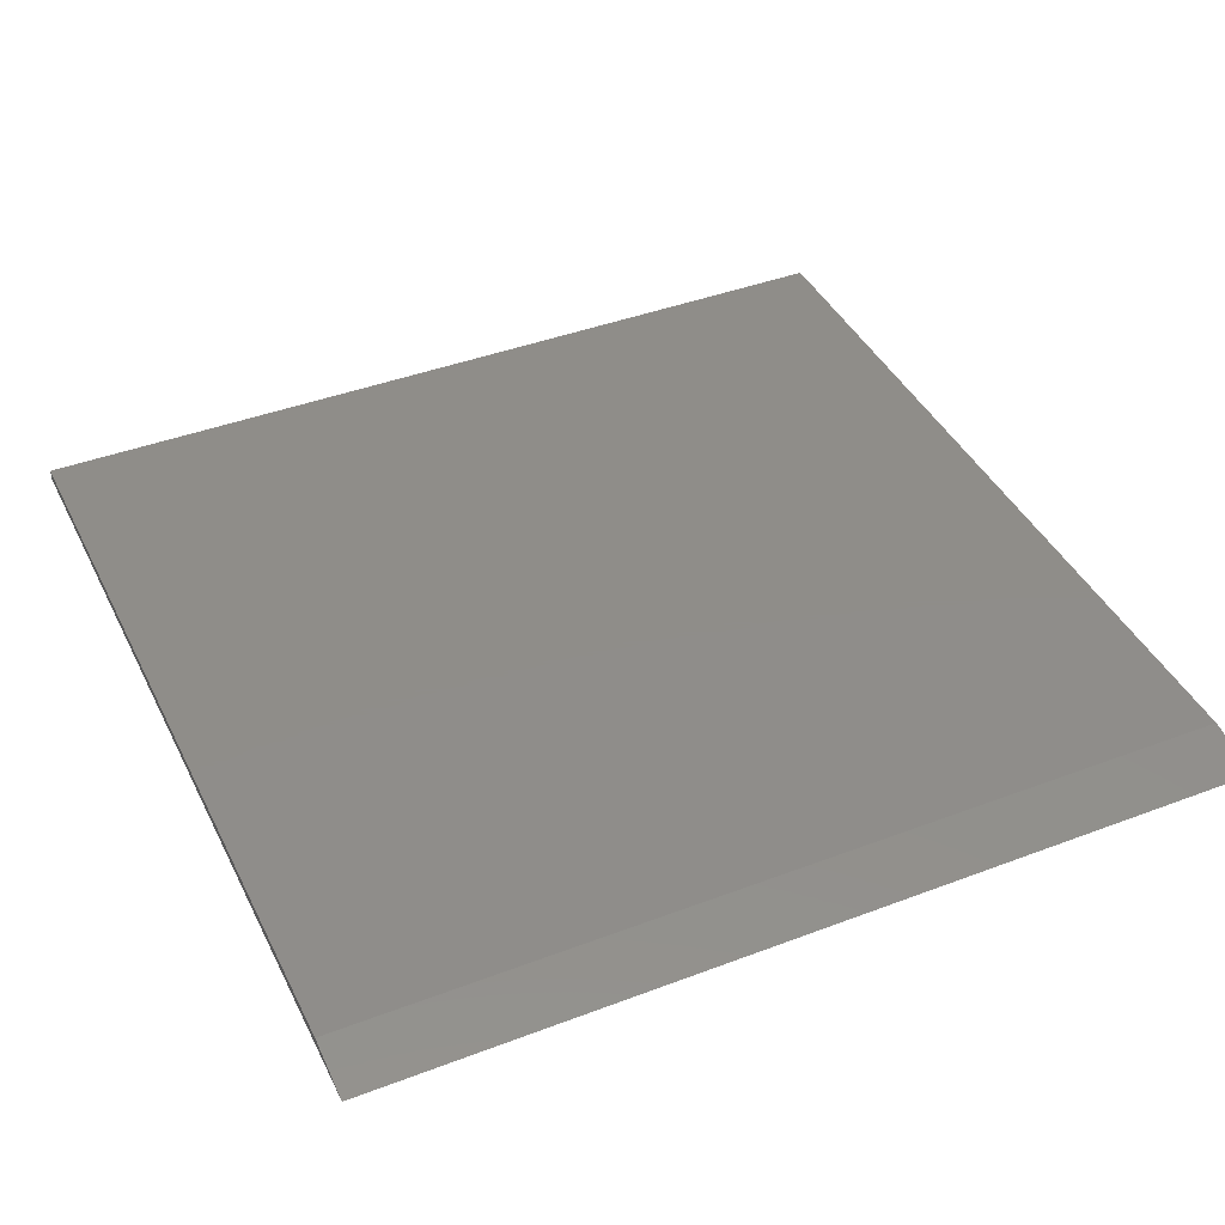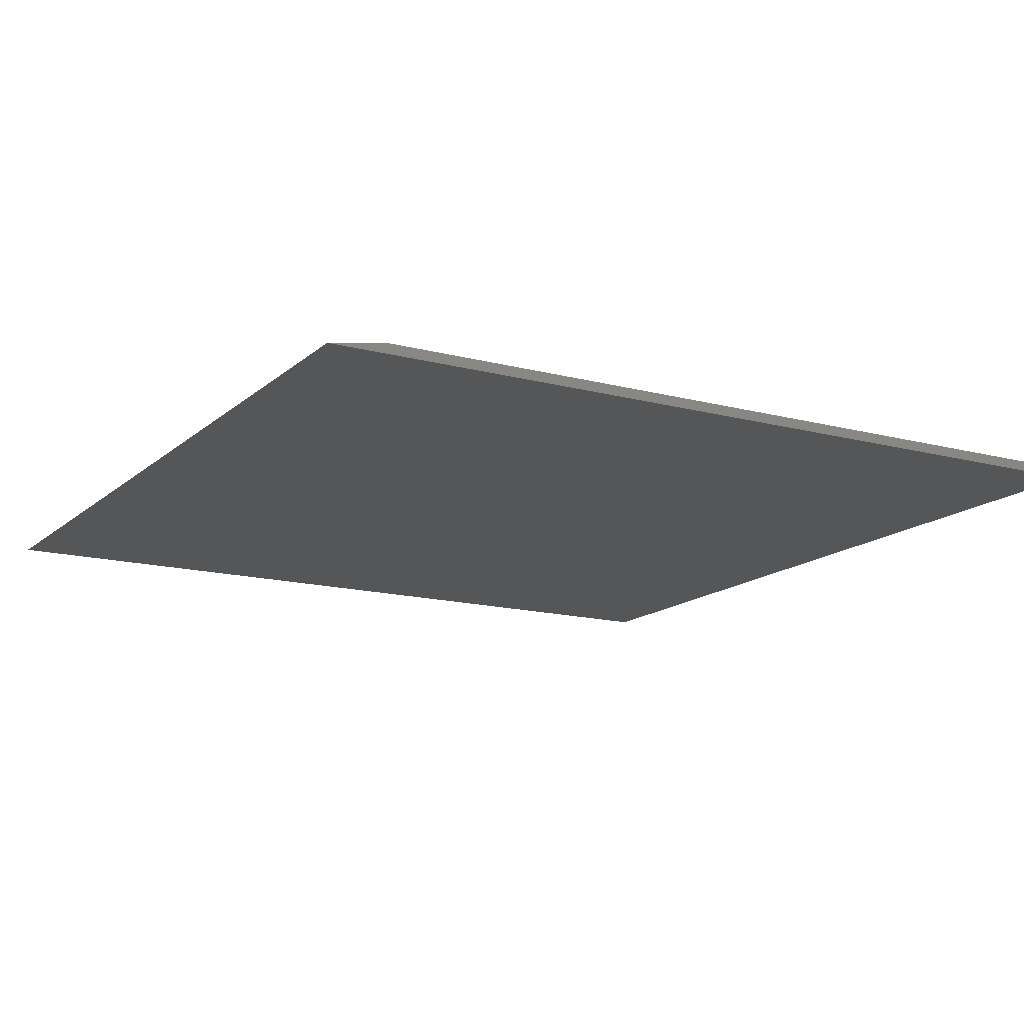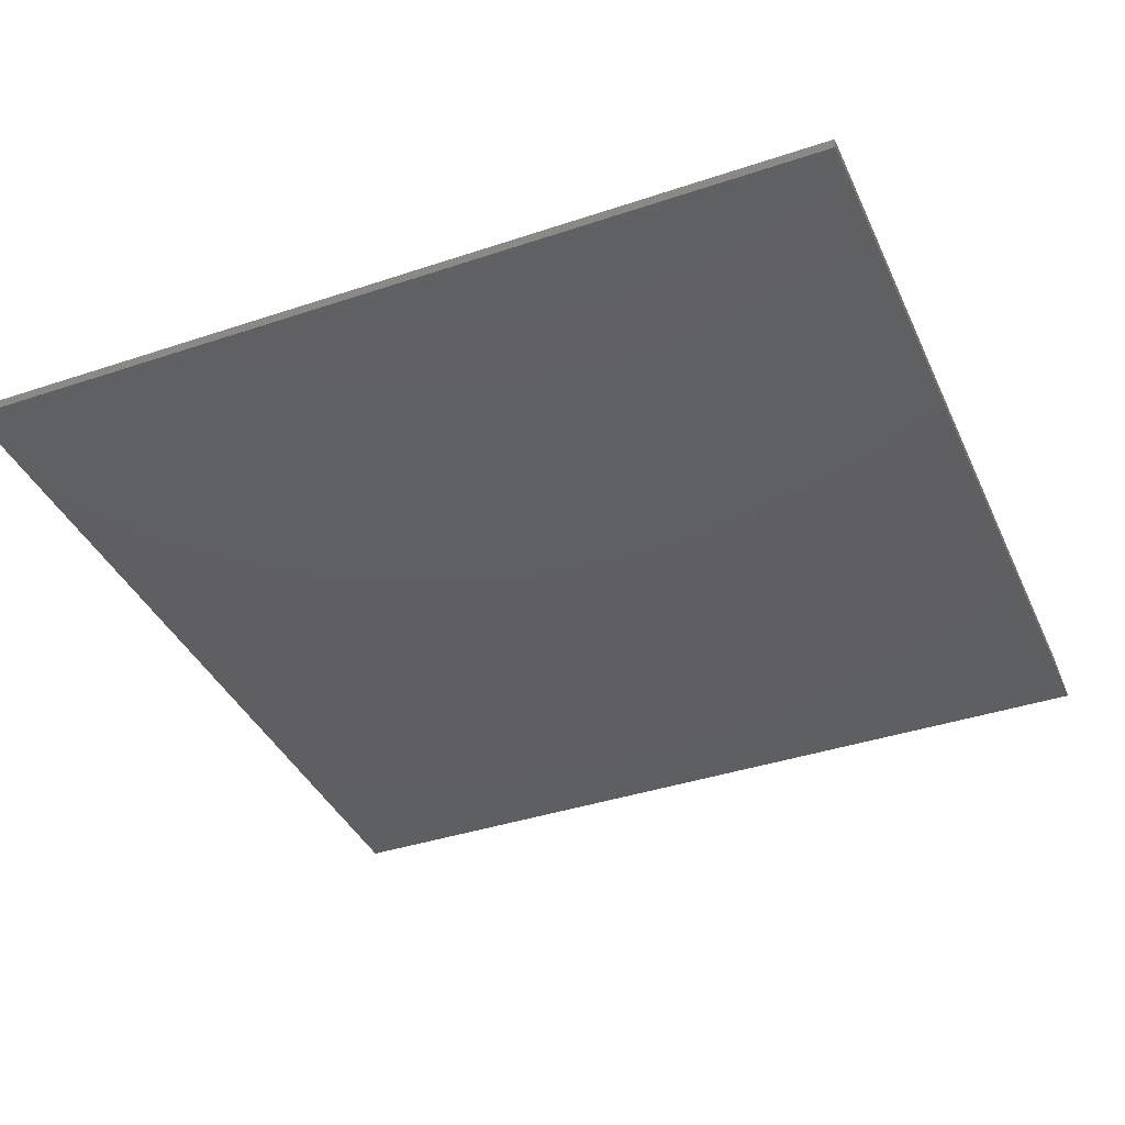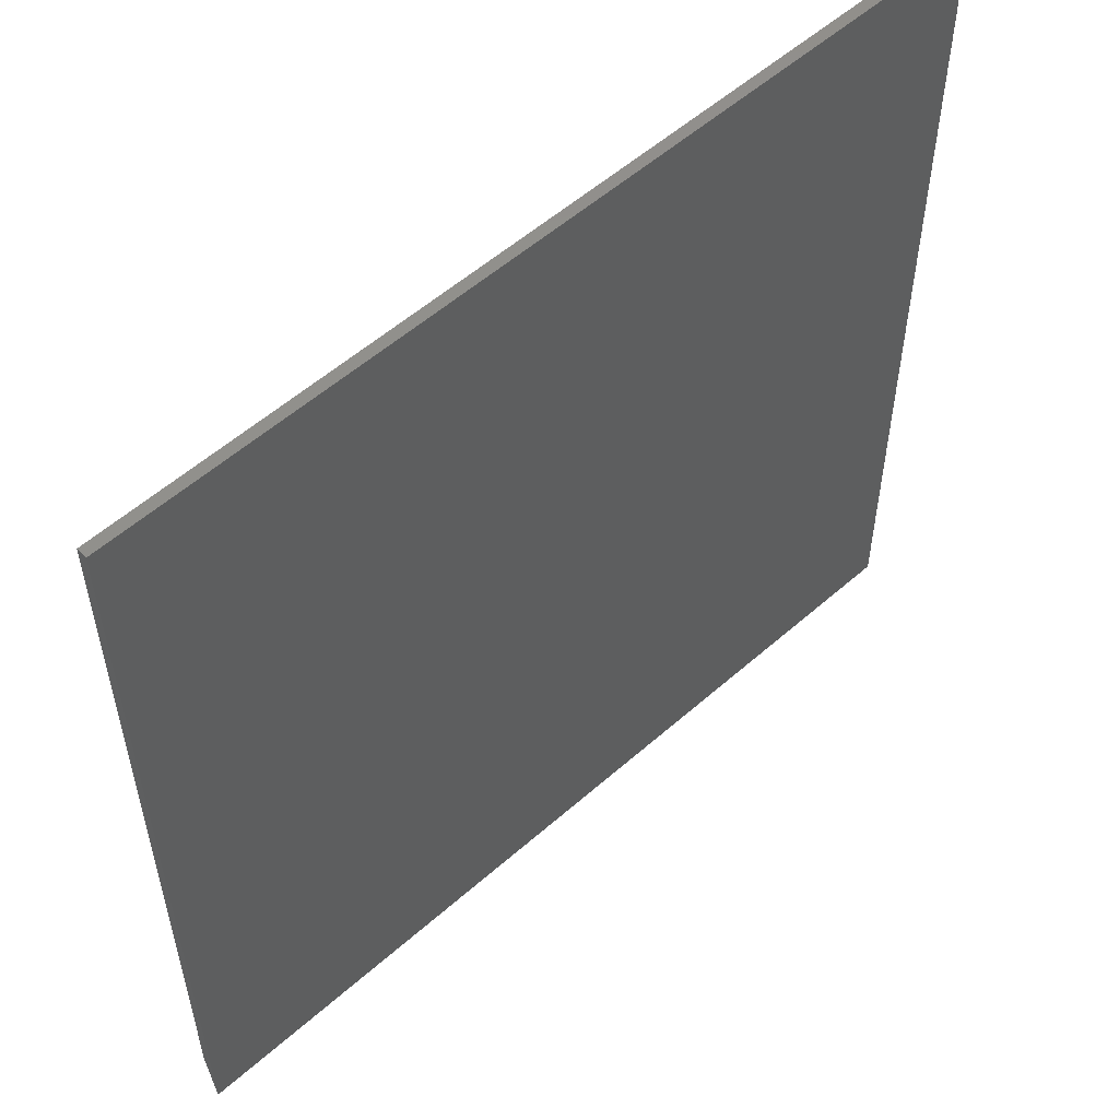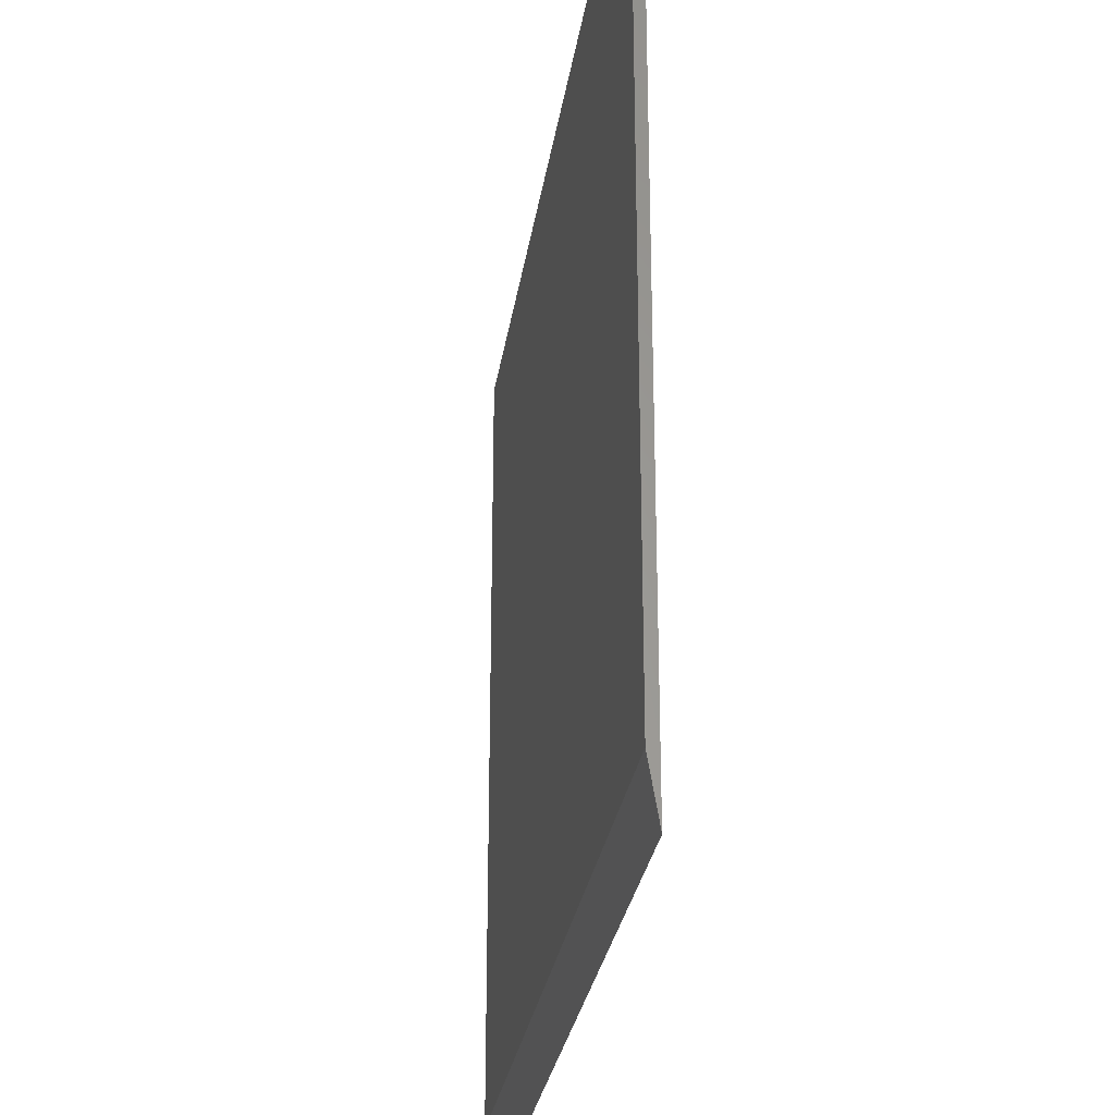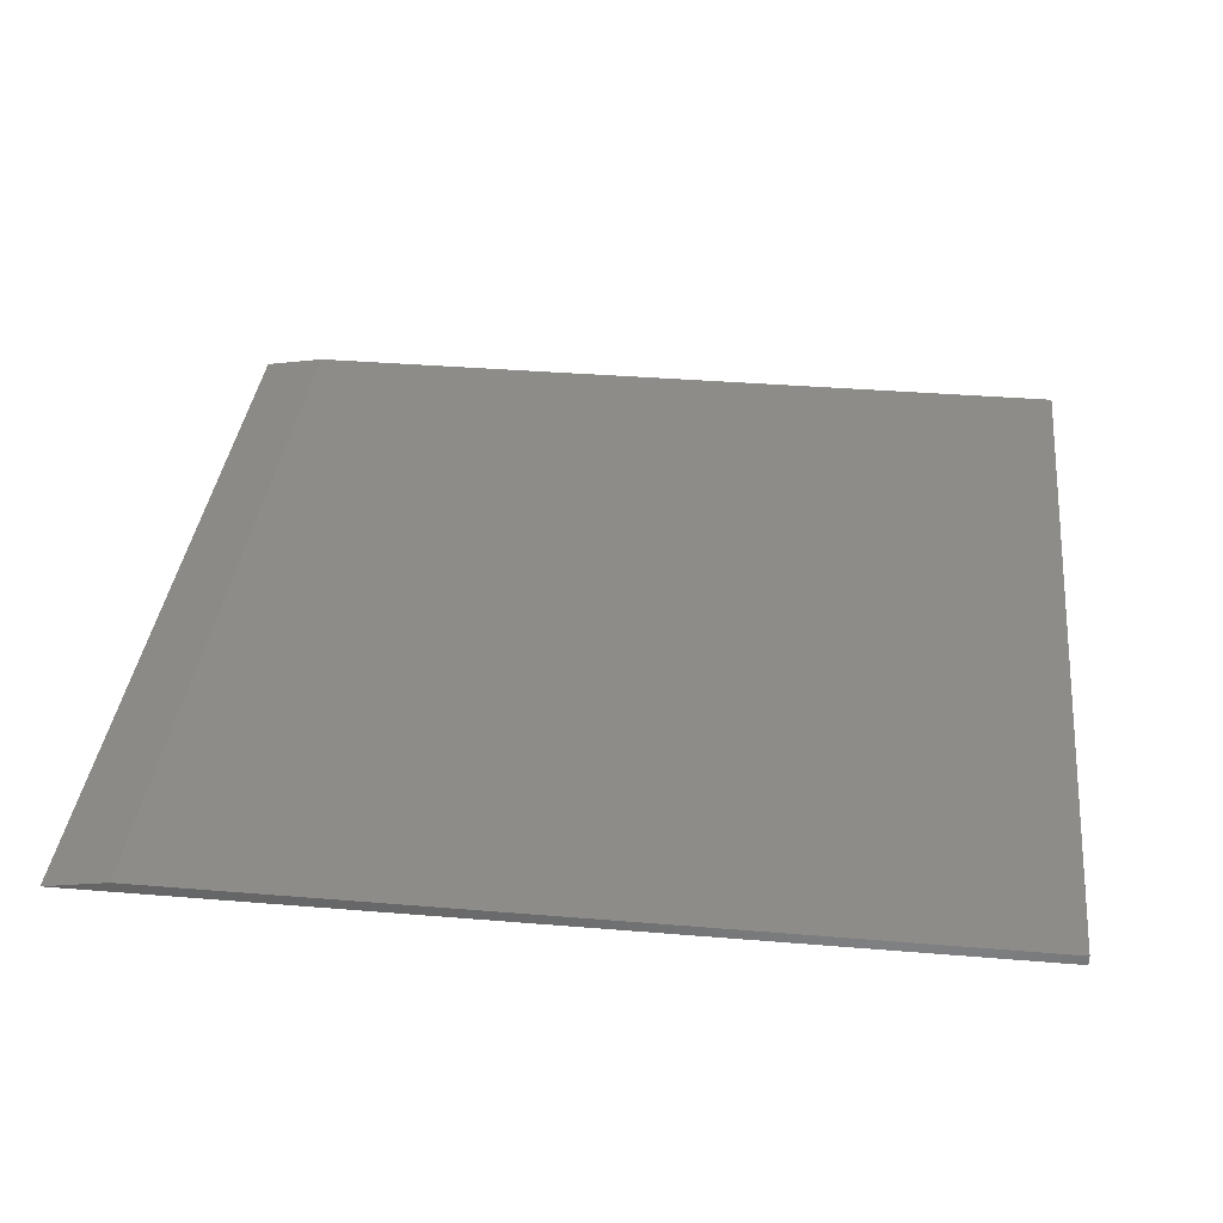
<metadata>
{"format":"stl","ext":"stl","renderer":"f3d","projection":"perspective","resolution":1024,"background":"white","views":[{"elev":41.5,"azim":-24.7,"up":"+Z"},{"elev":-14.9,"azim":60.2,"up":"+Z"},{"elev":-38.9,"azim":-157.2,"up":"+Z"},{"elev":55.3,"azim":137.1,"up":"+Y"},{"elev":-28.3,"azim":81.7,"up":"+Y"},{"elev":36.0,"azim":96.2,"up":"+Z"}]}
</metadata>
<code>
# stl→obj: 8 verts, 12 faces
v -0.75 -0.5703 0.01562
v 0.5859 -0.5703 0.01562
v -0.75 0.6719 0.01562
v 0.5859 0.6719 0.01562
v -0.75 0.6719 0
v -0.75 -0.6641 0
v 0.5859 -0.6641 0
v 0.5859 0.6719 0
f 1 2 3
f 3 2 4
f 3 5 1
f 1 5 6
f 2 7 4
f 4 7 8
f 6 5 7
f 7 5 8
f 2 1 7
f 7 1 6
f 4 8 3
f 3 8 5

</code>
